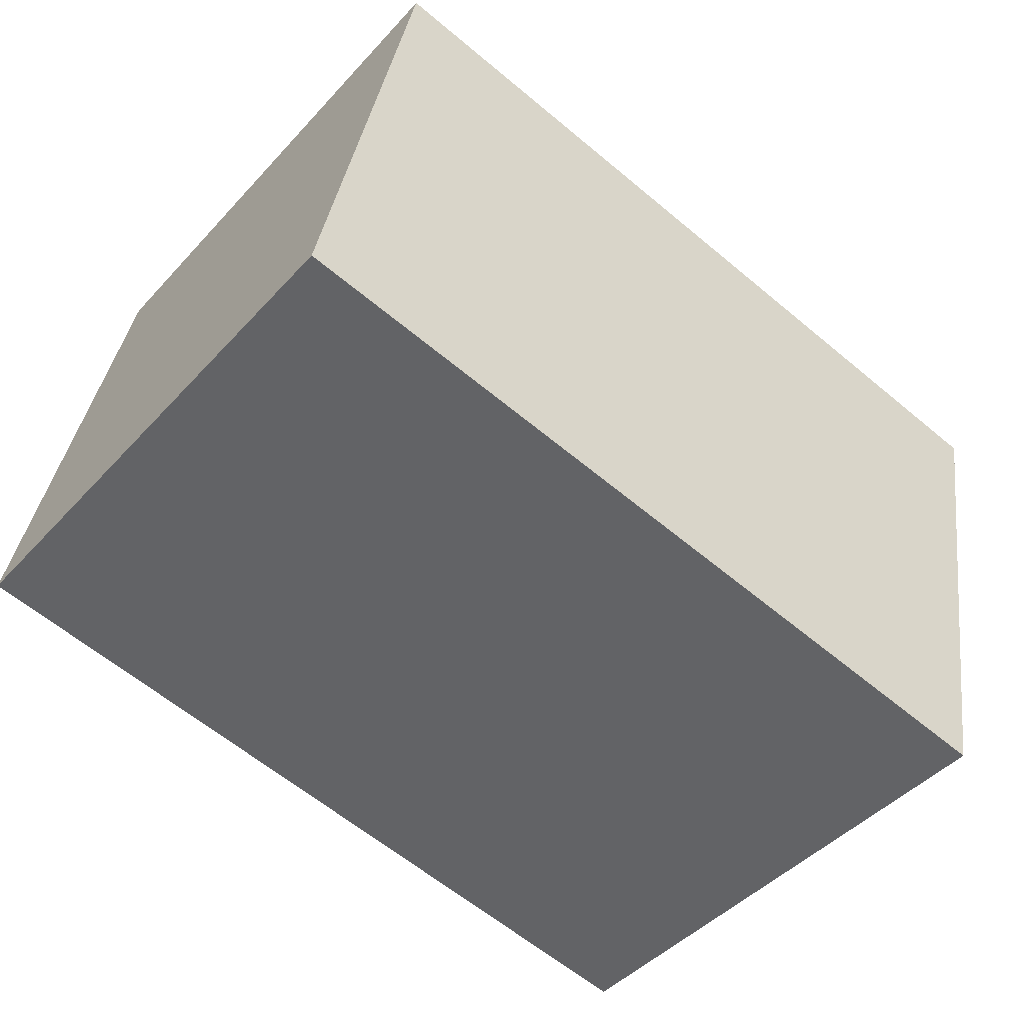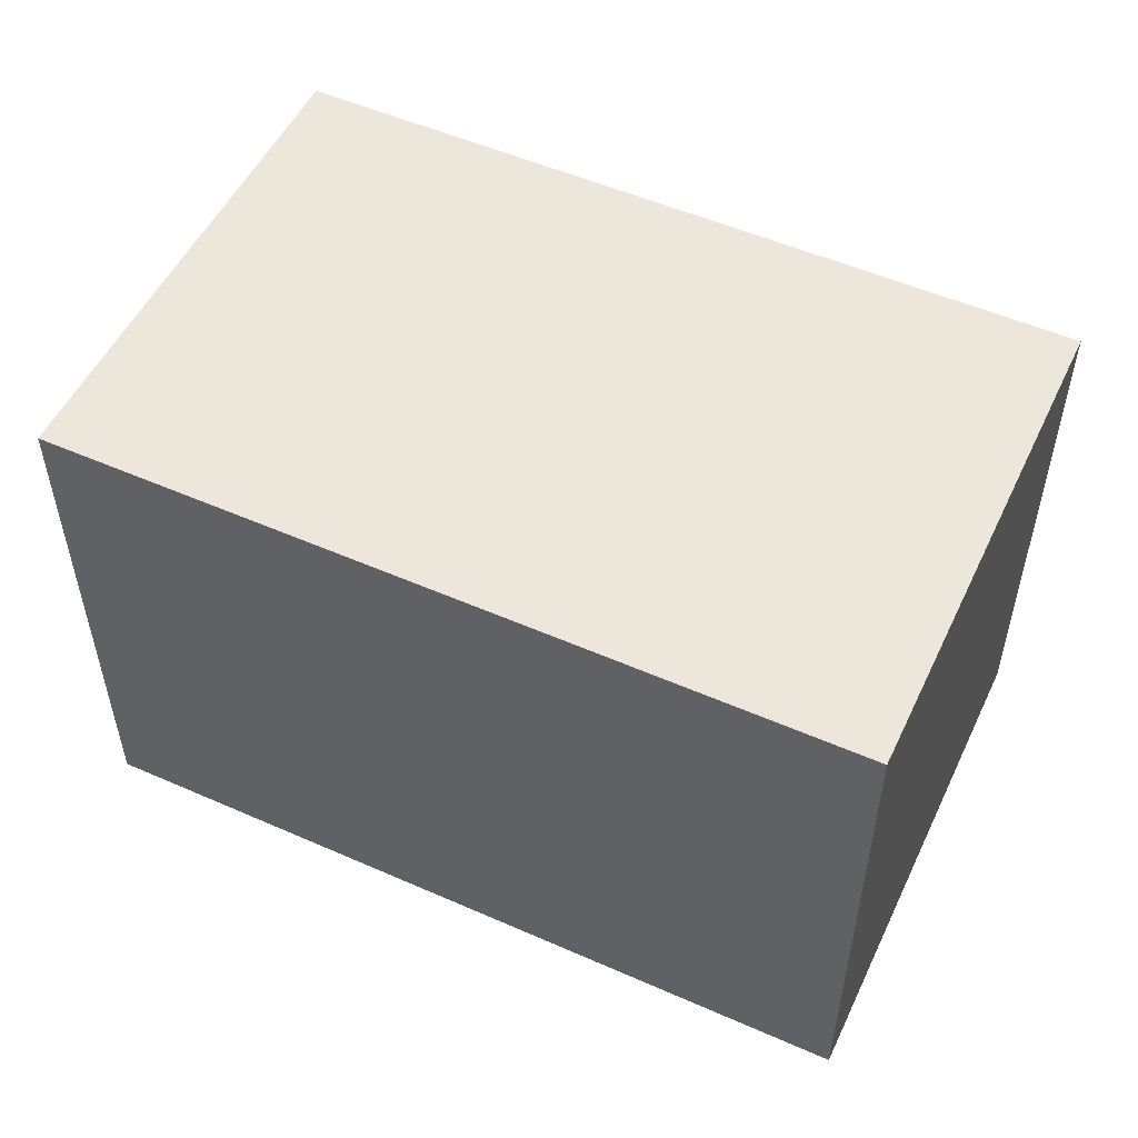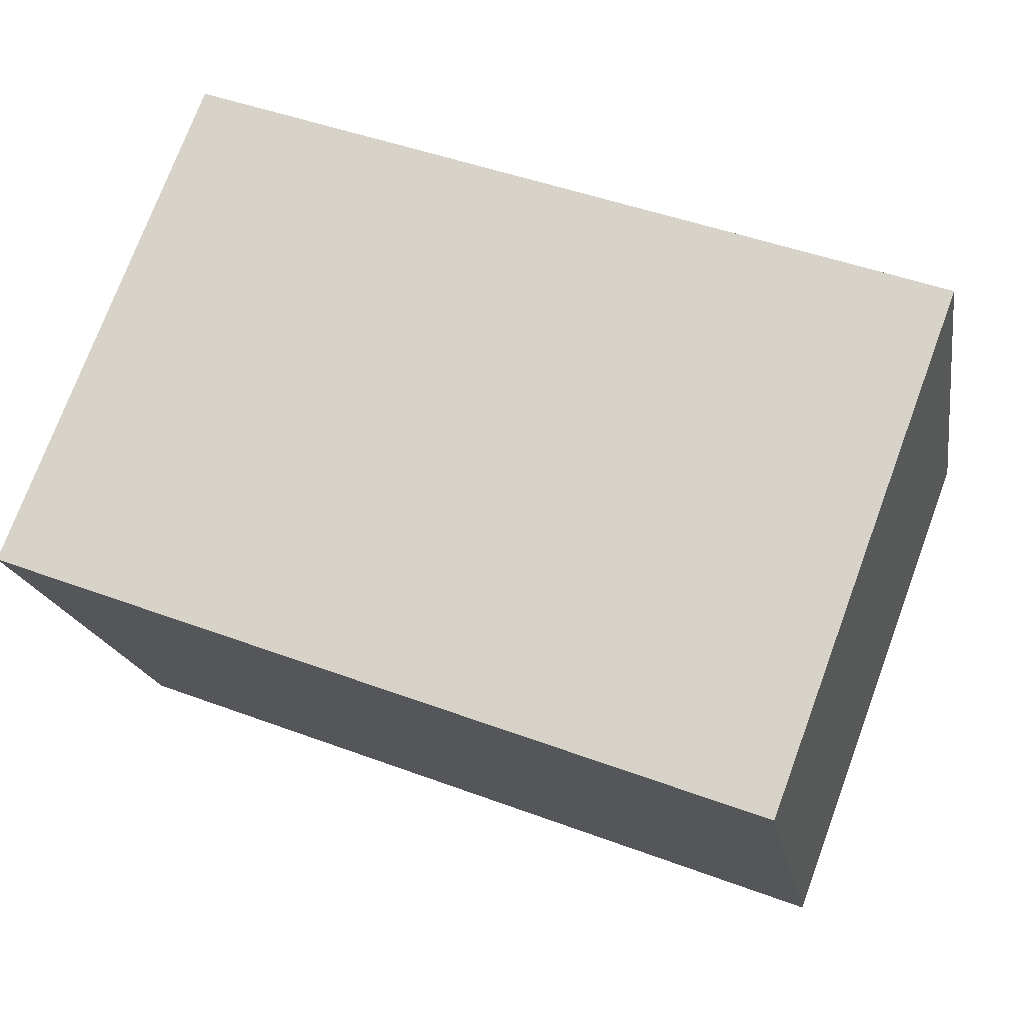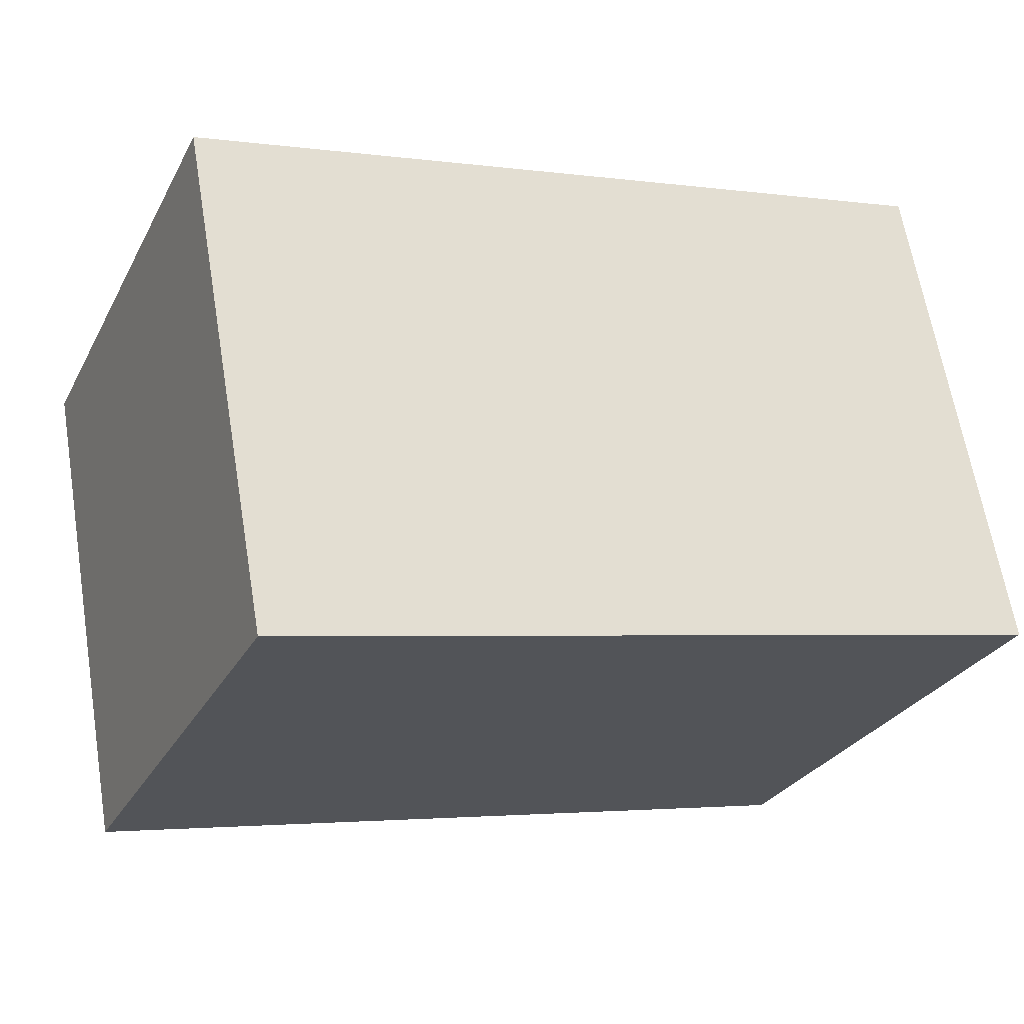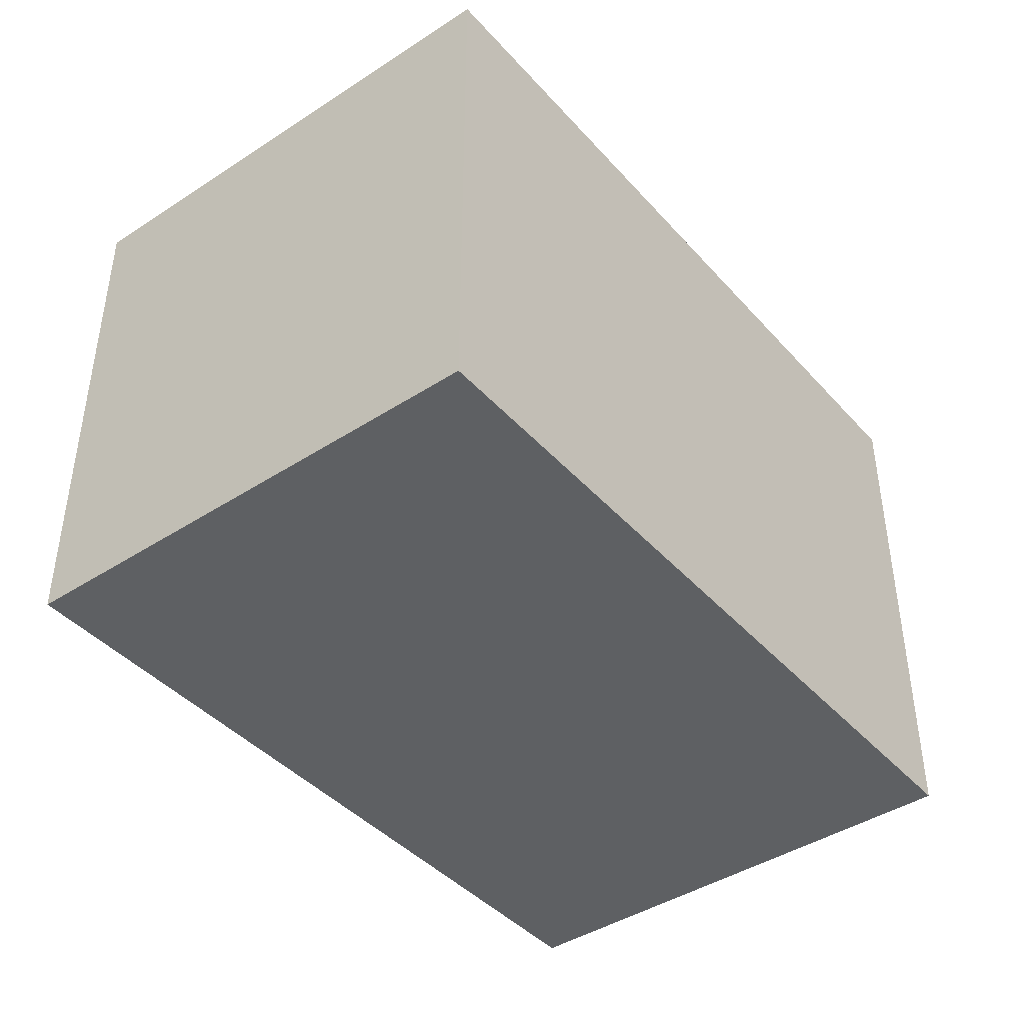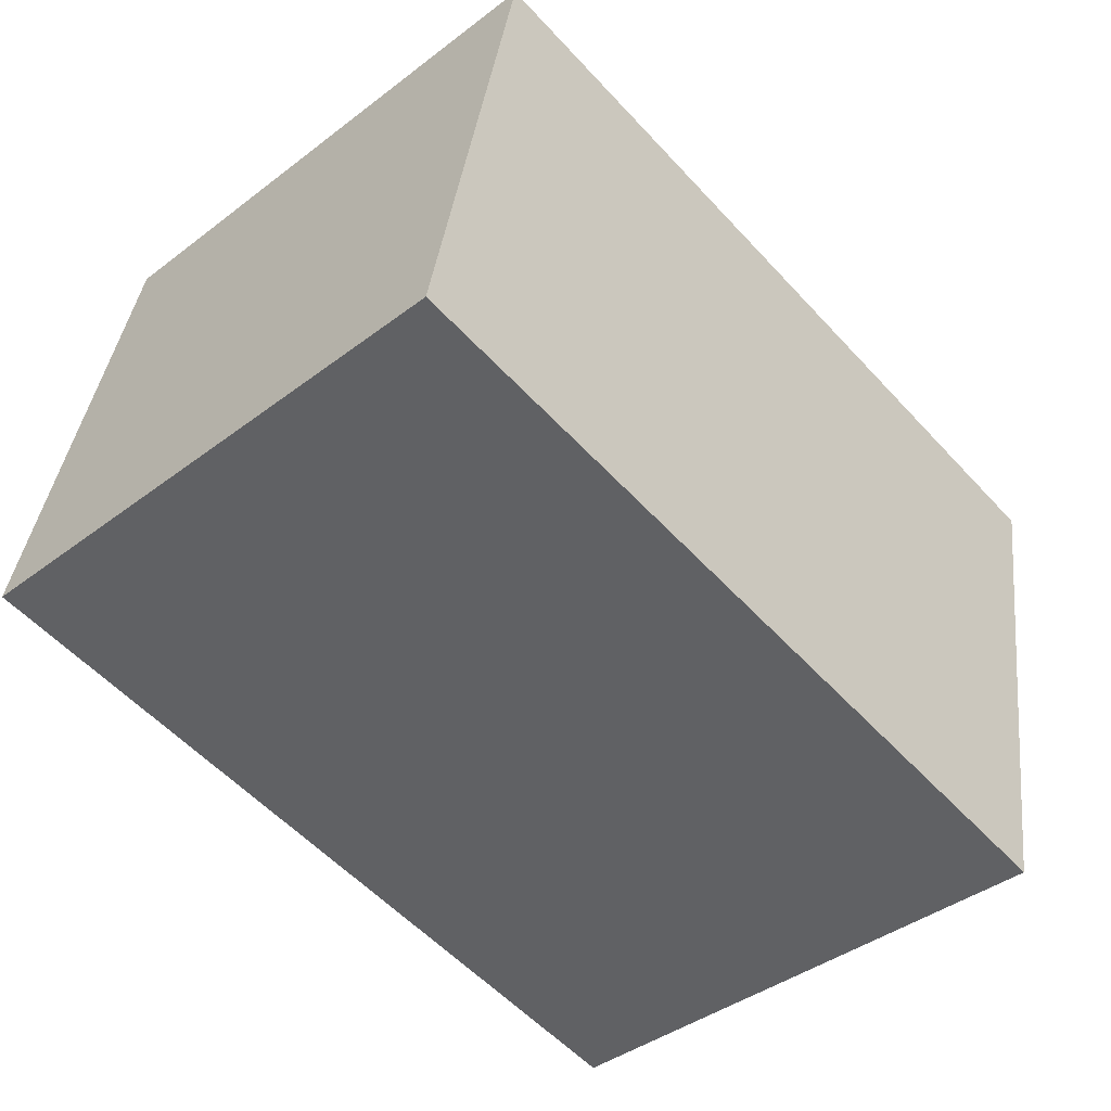
<metadata>
{"format":"obj","ext":"obj","renderer":"f3d","projection":"perspective","resolution":1024,"background":"white","views":[{"elev":-45.3,"azim":-39.3,"up":"+Z"},{"elev":52.6,"azim":-144.3,"up":"+Y"},{"elev":74.8,"azim":-159.6,"up":"+Z"},{"elev":-27.9,"azim":156.8,"up":"+Z"},{"elev":-42.4,"azim":-41.6,"up":"+Y"},{"elev":-41.5,"azim":-47.5,"up":"+Z"}]}
</metadata>
<code>
v  4.775 2.89 1.924
v  0 2.89 1.77e-16
v  0.507 2.89 2.706
v  4.279 2.89 -0.784
v  0.507 -1.657e-16 2.706
v  4.775 -1.178e-16 1.924
v  4.279 4.801e-17 -0.784
v  0 0 0
g defaultobject
f 1 2 3
f 2 1 4
f 5 1 3
f 1 5 6
f 6 4 1
f 4 6 7
f 7 2 4
f 2 7 8
f 8 3 2
f 3 8 5
f 5 7 6
f 7 5 8

</code>
